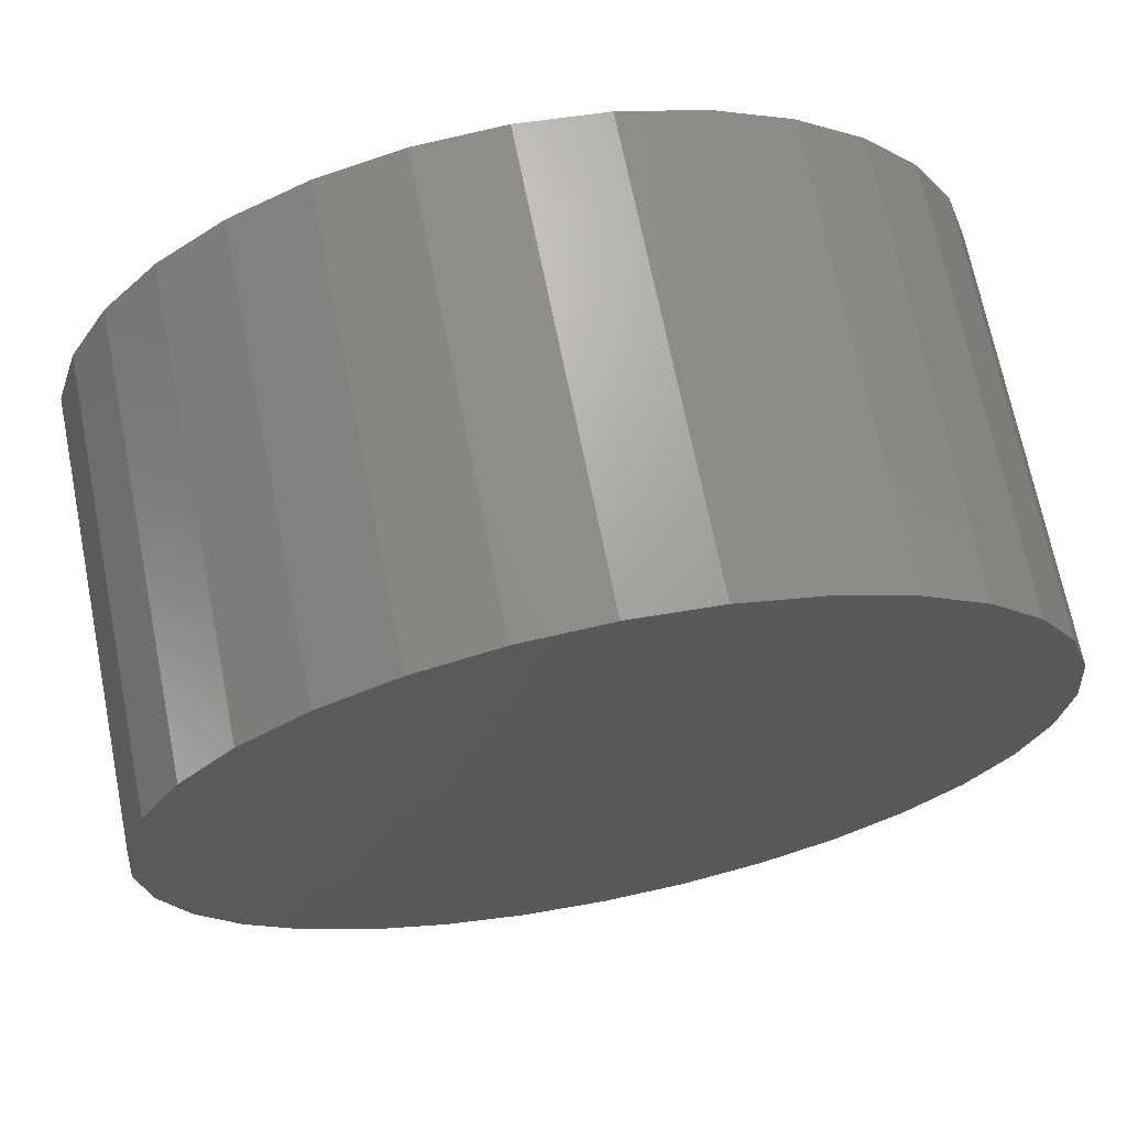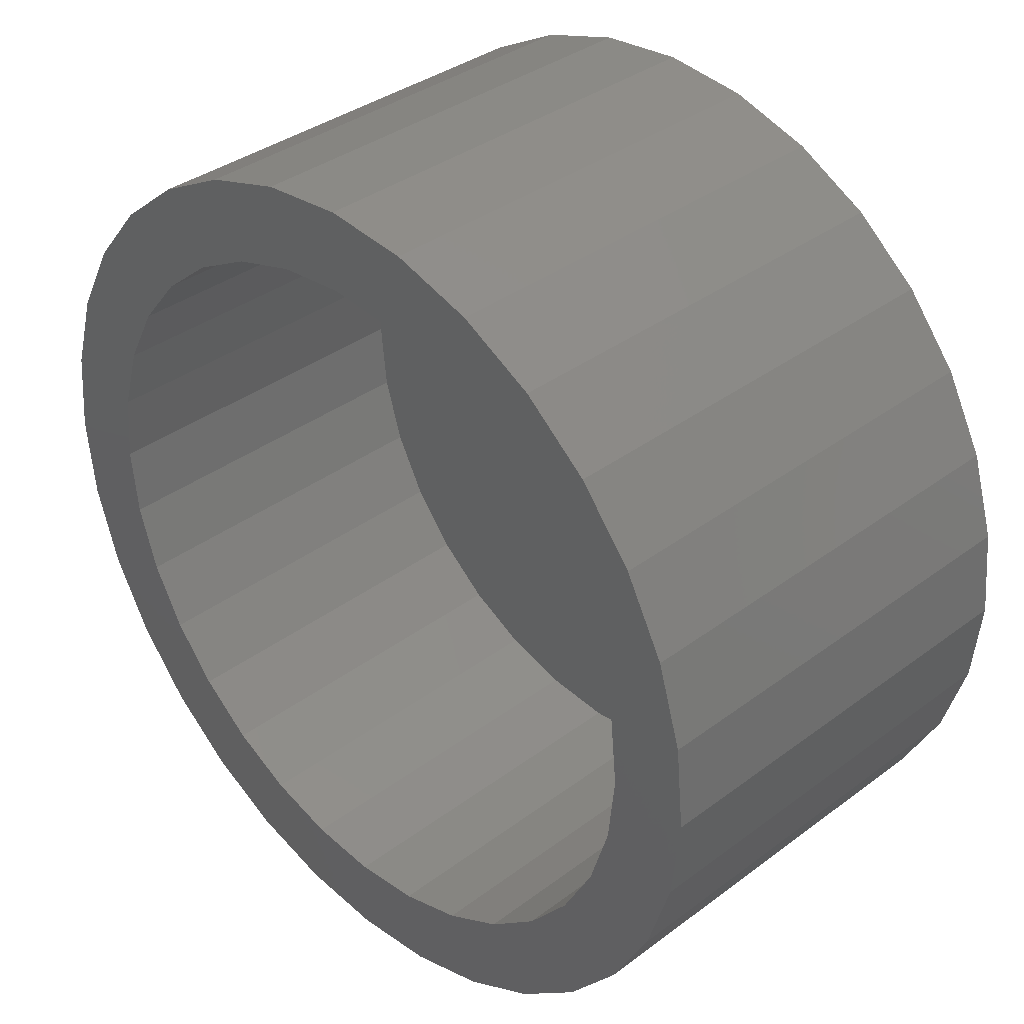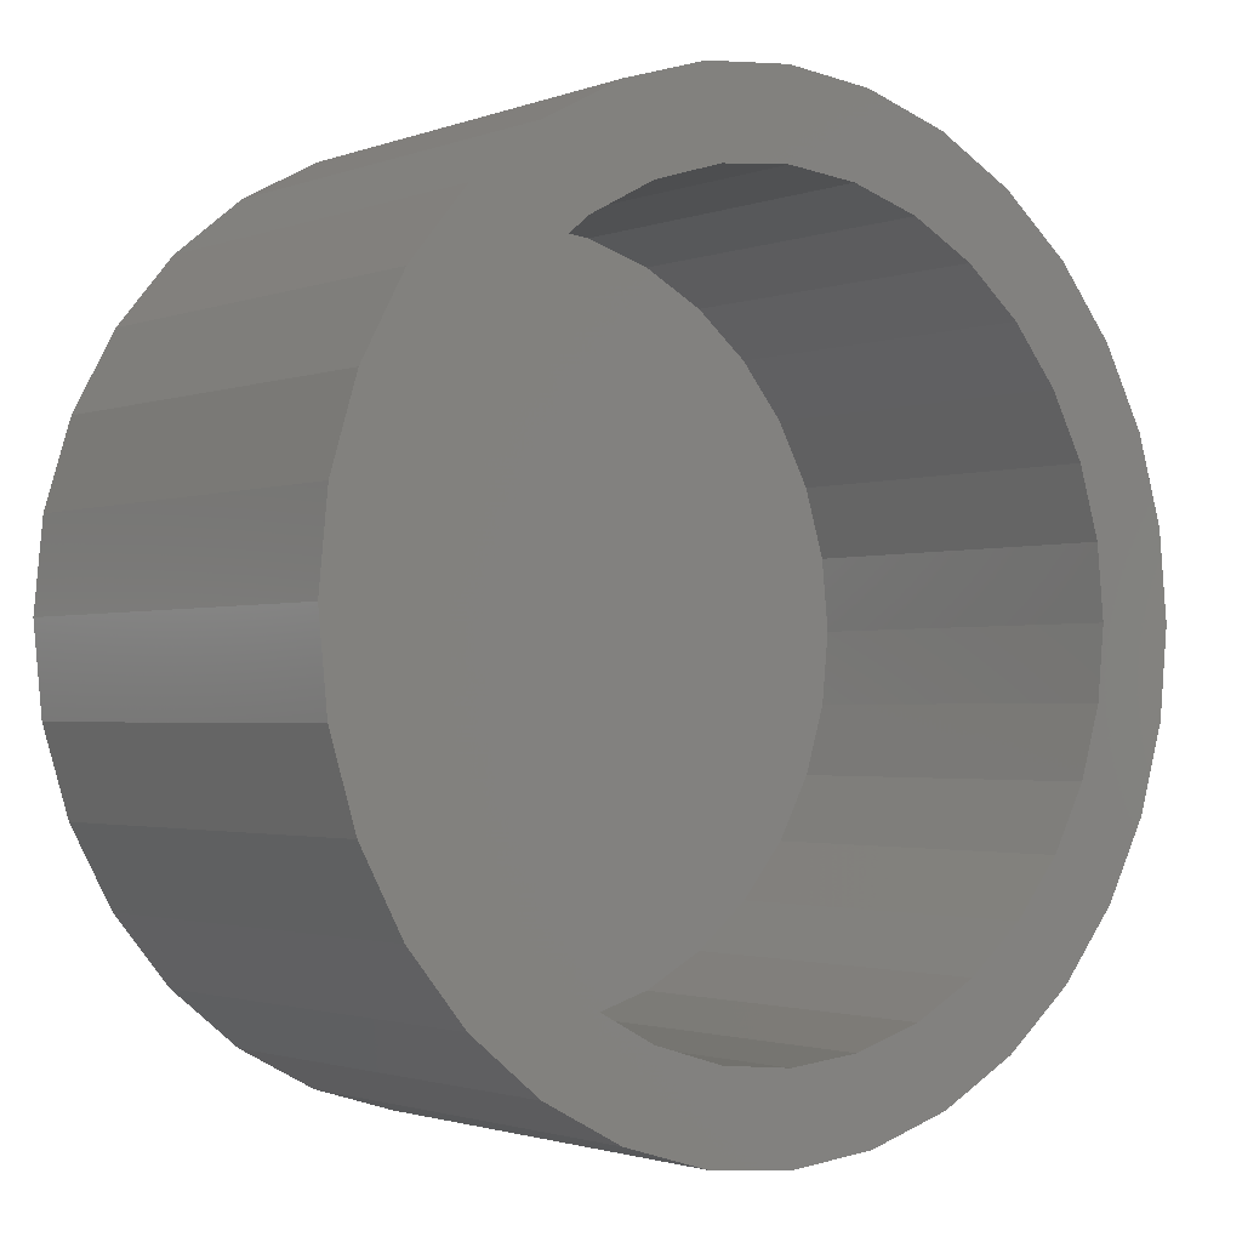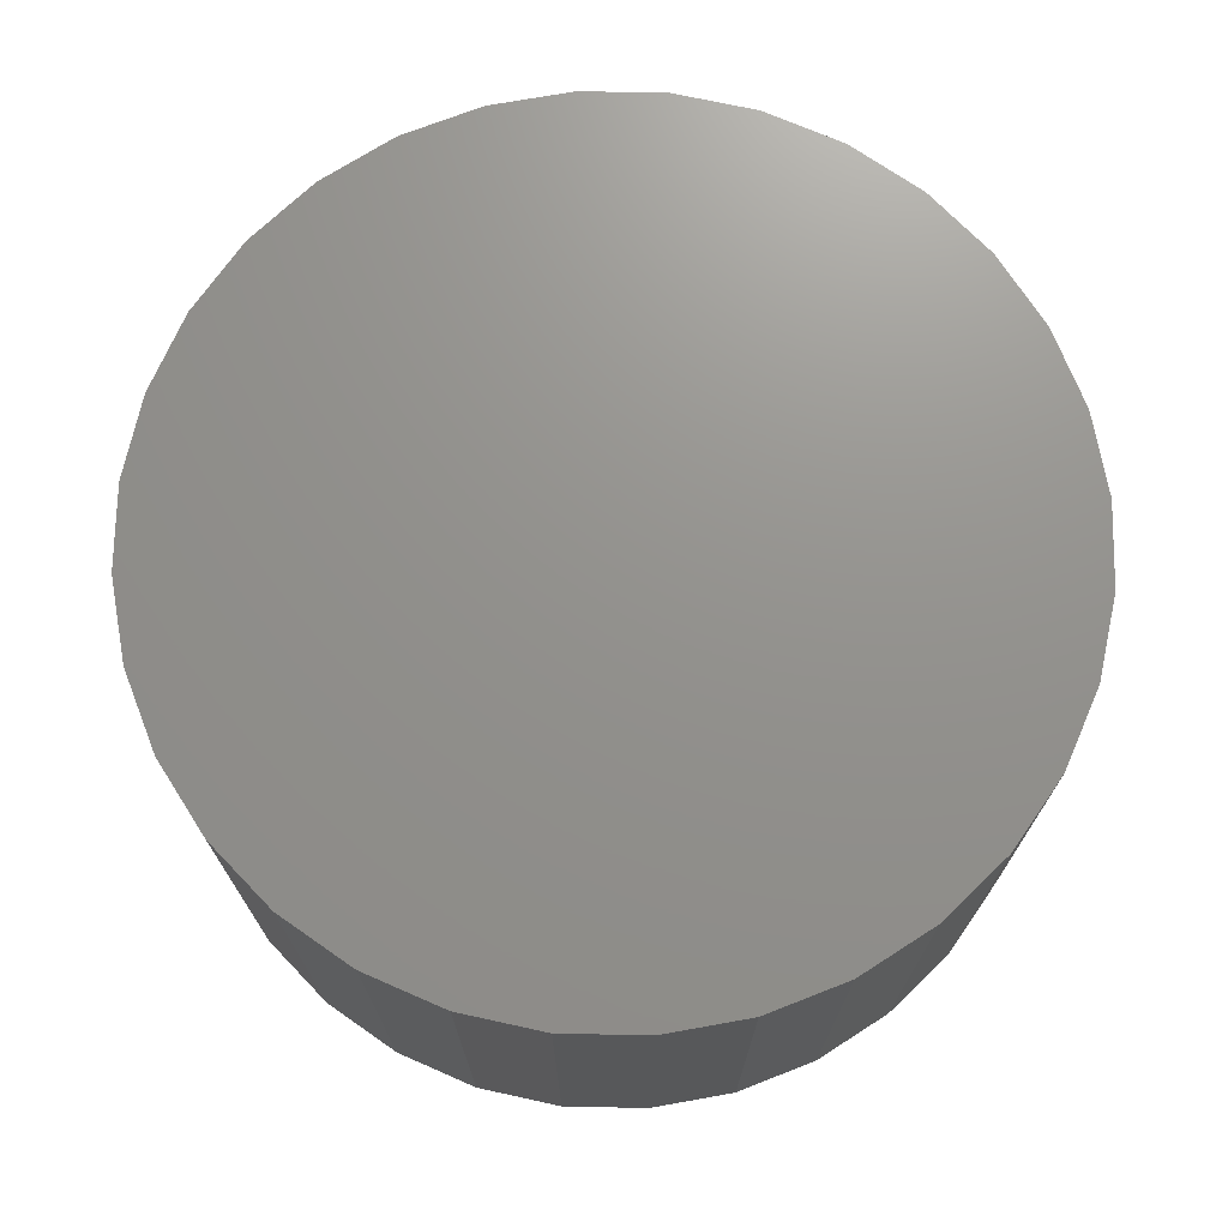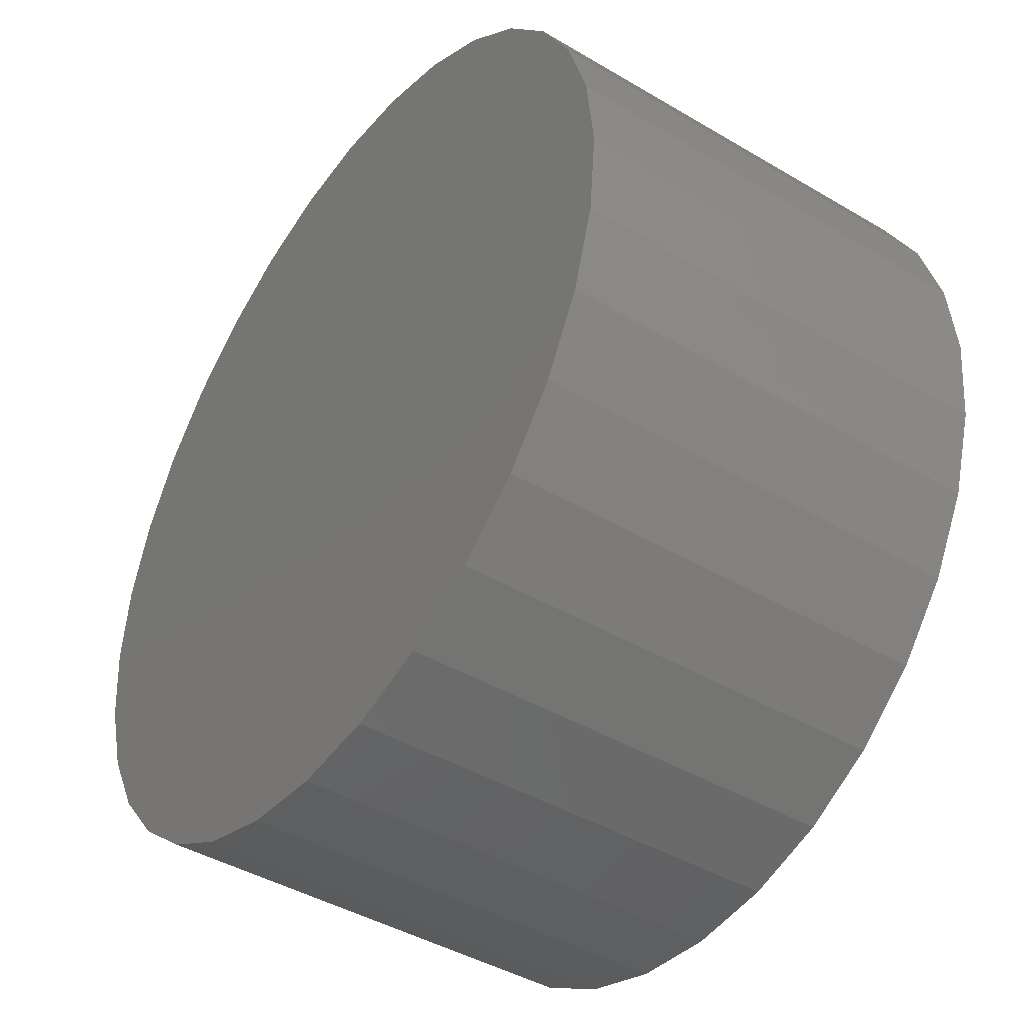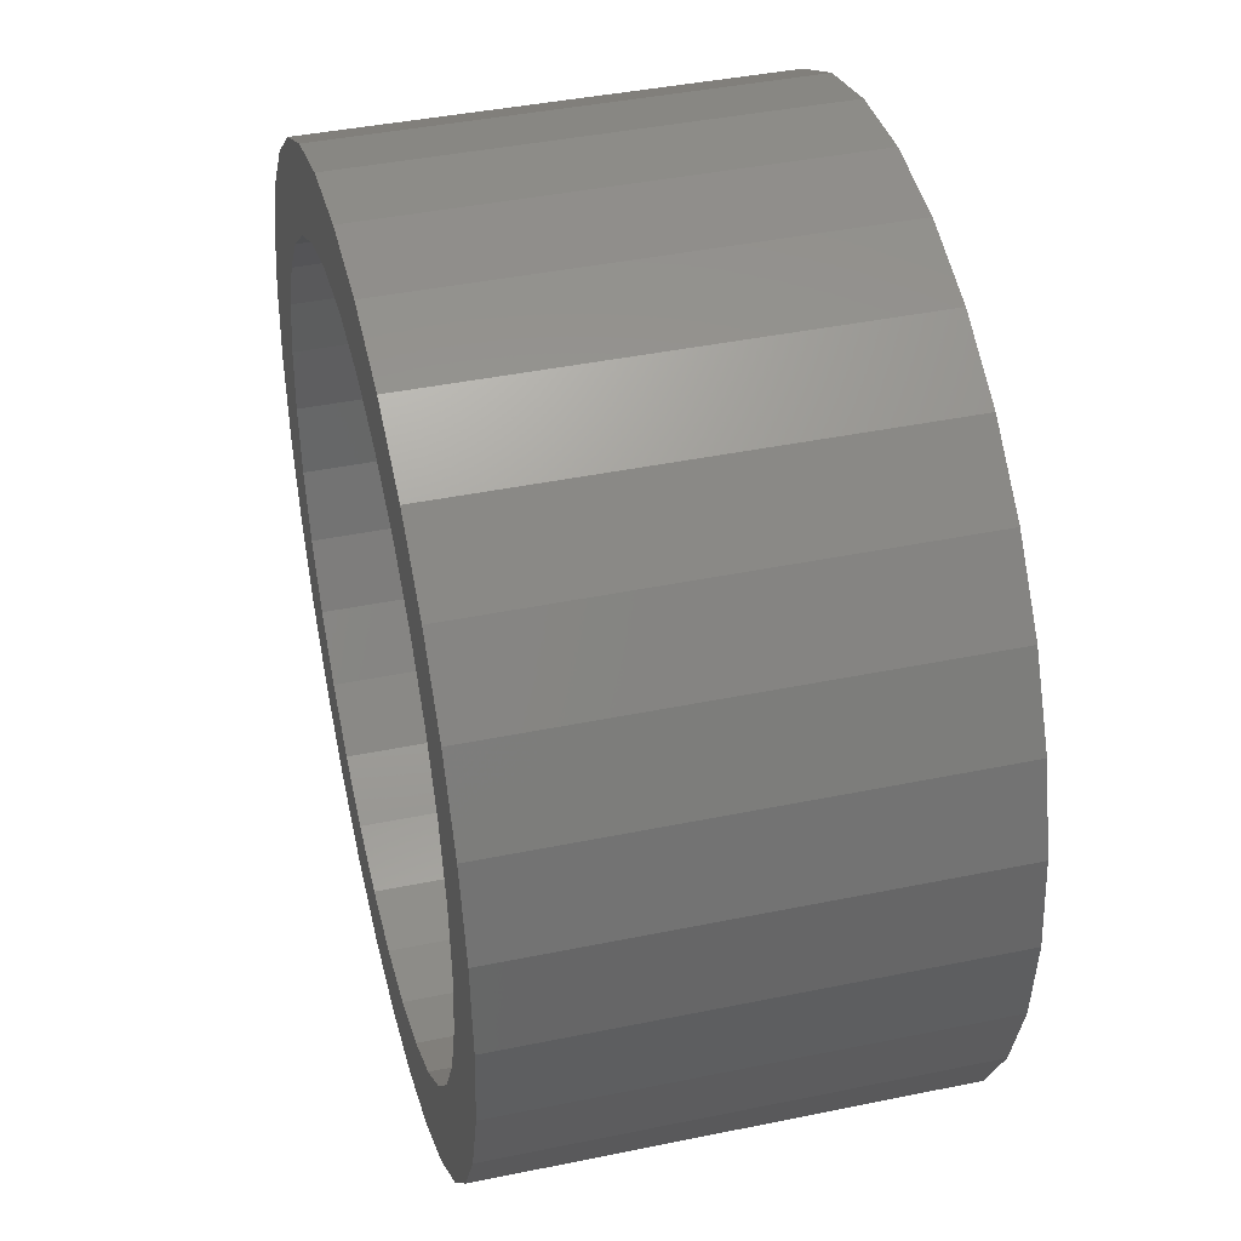
<metadata>
{"format":"stl","ext":"stl","renderer":"f3d","projection":"perspective","resolution":1024,"background":"white","views":[{"elev":69.0,"azim":-11.3,"up":"+Y"},{"elev":36.4,"azim":-134.2,"up":"+Y"},{"elev":-1.8,"azim":142.3,"up":"+Y"},{"elev":71.8,"azim":6.7,"up":"+Z"},{"elev":-43.0,"azim":54.9,"up":"+Y"},{"elev":41.6,"azim":-104.0,"up":"+Y"}]}
</metadata>
<code>
# stl→obj: 128 verts, 252 faces
v -0.572 0.6466 0
v -0.6908 0.6597 0
v -0.5058 0.6819 0
v -0.2127 0.6819 0
v -0.2845 0.7037 0
v -0.0987 0.718 0
v -0.6197 0.718 0
v -0.5387 0.7613 0
v -0.3592 0.7111 0
v -0.4339 0.7037 0
v -0.4507 0.788 0
v -0.3592 0.797 0
v -0.2677 0.788 0
v -0.1798 0.7613 0
v -0.3592 -0.05485 0
v -0.2845 -0.04749 0
v -0.0987 -0.06176 0
v -0.1798 -0.1051 0
v -0.2677 -0.1318 0
v -0.3592 -0.1408 0
v -0.4507 -0.1318 0
v -0.5387 -0.1051 0
v -0.6197 -0.06176 0
v -0.4339 -0.04749 0
v -0.713 0.4747 0
v -0.7924 0.5076 0
v -0.6776 0.5409 0
v -0.7491 0.5886 0
v -0.63 0.5989 0
v -0.63 0.05732 0
v -0.7491 0.06761 0
v -0.6776 0.1154 0
v -0.7924 0.1487 0
v -0.713 0.1816 0
v -0.8191 0.2366 0
v -0.7348 0.2534 0
v -0.8281 0.3281 0
v -0.7422 0.3281 0
v -0.8191 0.4196 0
v -0.7348 0.4028 0
v -0.5058 -0.0257 0
v -0.6908 -0.003448 0
v -0.572 0.009691 0
v -0.005386 0.4747 0
v -0.04078 0.5409 0
v 0.07401 0.5076 0
v -0.0884 0.5989 0
v 0.03068 0.5886 0
v -0.1464 0.6466 0
v -0.02764 0.6597 0
v -0.0884 0.05732 0
v -0.04078 0.1154 0
v 0.03068 0.06761 0
v -0.005386 0.1816 0
v 0.07401 0.1487 0
v 0.01641 0.2534 0
v 0.1007 0.2366 0
v 0.02377 0.3281 0
v 0.1097 0.3281 0
v 0.01641 0.4028 0
v 0.1007 0.4196 0
v -0.2127 -0.0257 0
v -0.1464 0.009691 0
v -0.02764 -0.003448 0
v -0.2845 -0.04749 0.3828
v -0.2127 -0.0257 0.3828
v -0.1464 0.009691 0.3828
v -0.0884 0.05732 0.3828
v -0.04078 0.1154 0.3828
v -0.005386 0.1816 0.3828
v 0.01641 0.2534 0.3828
v 0.02377 0.3281 0.3828
v -0.3592 -0.05485 0.3828
v -0.4339 -0.04749 0.3828
v -0.5058 -0.0257 0.3828
v -0.572 0.009691 0.3828
v -0.63 0.05732 0.3828
v -0.6776 0.1154 0.3828
v -0.713 0.1816 0.3828
v -0.7348 0.2534 0.3828
v -0.7422 0.3281 0.3828
v -0.4339 0.7037 0.3828
v -0.5058 0.6819 0.3828
v -0.572 0.6466 0.3828
v -0.63 0.5989 0.3828
v -0.6776 0.5409 0.3828
v -0.713 0.4747 0.3828
v -0.7348 0.4028 0.3828
v -0.3592 0.7111 0.3828
v -0.2845 0.7037 0.3828
v -0.2127 0.6819 0.3828
v -0.1464 0.6466 0.3828
v -0.0884 0.5989 0.3828
v -0.04078 0.5409 0.3828
v -0.005386 0.4747 0.3828
v 0.01641 0.4028 0.3828
v 0.1097 0.3281 0.4688
v 0.1007 0.2366 0.4688
v 0.07401 0.1487 0.4688
v 0.03068 0.06761 0.4688
v -0.02764 -0.003448 0.4688
v -0.0987 -0.06176 0.4688
v -0.1798 -0.1051 0.4688
v -0.2677 -0.1318 0.4688
v -0.3592 -0.1408 0.4688
v -0.4507 -0.1318 0.4688
v -0.5387 -0.1051 0.4688
v -0.6197 -0.06176 0.4688
v -0.6908 -0.003448 0.4688
v -0.7491 0.06761 0.4688
v -0.7924 0.1487 0.4688
v -0.8191 0.2366 0.4688
v -0.8281 0.3281 0.4688
v -0.8191 0.4196 0.4688
v -0.7924 0.5076 0.4688
v -0.7491 0.5886 0.4688
v -0.6908 0.6597 0.4688
v -0.6197 0.718 0.4688
v -0.5387 0.7613 0.4688
v -0.4507 0.788 0.4688
v -0.3592 0.797 0.4688
v -0.2677 0.788 0.4688
v -0.1798 0.7613 0.4688
v -0.0987 0.718 0.4688
v -0.02764 0.6597 0.4688
v 0.03068 0.5886 0.4688
v 0.07401 0.5076 0.4688
v 0.1007 0.4196 0.4688
f 1 2 3
f 4 5 6
f 7 8 9
f 7 9 10
f 7 10 3
f 7 3 2
f 9 8 11
f 9 11 12
f 9 12 13
f 9 13 14
f 9 14 6
f 9 6 5
f 15 16 17
f 15 17 18
f 15 18 19
f 15 19 20
f 15 20 21
f 15 21 22
f 15 22 23
f 15 23 24
f 25 26 27
f 27 26 28
f 27 28 29
f 29 28 2
f 29 2 1
f 30 31 32
f 32 31 33
f 32 33 34
f 34 33 35
f 34 35 36
f 36 35 37
f 36 37 38
f 38 37 39
f 38 39 40
f 40 39 26
f 40 26 25
f 24 23 41
f 41 23 42
f 41 42 43
f 43 42 31
f 43 31 30
f 44 45 46
f 46 45 47
f 46 47 48
f 48 47 49
f 48 49 50
f 50 49 4
f 50 4 6
f 51 52 53
f 53 52 54
f 53 54 55
f 55 54 56
f 55 56 57
f 57 56 58
f 57 58 59
f 59 58 60
f 59 60 61
f 61 60 44
f 61 44 46
f 16 62 17
f 17 62 63
f 17 63 64
f 64 63 51
f 64 51 53
f 15 65 16
f 16 65 66
f 16 66 62
f 62 66 67
f 62 67 63
f 63 67 68
f 63 68 51
f 51 68 69
f 51 69 52
f 52 69 70
f 52 70 54
f 54 70 71
f 54 71 56
f 56 71 72
f 56 72 58
f 65 15 73
f 73 15 24
f 73 24 74
f 74 24 41
f 74 41 75
f 75 41 43
f 75 43 76
f 76 43 30
f 76 30 77
f 77 30 32
f 77 32 78
f 78 32 34
f 78 34 79
f 79 34 36
f 79 36 80
f 80 36 38
f 80 38 81
f 9 82 10
f 10 82 83
f 10 83 3
f 3 83 84
f 3 84 1
f 1 84 85
f 1 85 29
f 29 85 86
f 29 86 27
f 27 86 87
f 27 87 25
f 25 87 88
f 25 88 40
f 40 88 81
f 40 81 38
f 82 9 89
f 89 9 5
f 89 5 90
f 90 5 4
f 90 4 91
f 91 4 49
f 91 49 92
f 92 49 47
f 92 47 93
f 93 47 45
f 93 45 94
f 94 45 44
f 94 44 95
f 95 44 60
f 95 60 96
f 96 60 58
f 96 58 72
f 59 97 57
f 57 97 98
f 57 98 55
f 55 98 99
f 55 99 53
f 53 99 100
f 53 100 64
f 64 100 101
f 64 101 17
f 17 101 102
f 17 102 18
f 18 102 103
f 18 103 19
f 19 103 104
f 19 104 20
f 20 104 105
f 20 105 21
f 21 105 106
f 21 106 22
f 22 106 107
f 22 107 23
f 23 107 108
f 23 108 42
f 42 108 109
f 42 109 31
f 31 109 110
f 31 110 33
f 33 110 111
f 33 111 35
f 35 111 112
f 35 112 37
f 37 112 113
f 37 113 39
f 39 113 114
f 39 114 26
f 26 114 115
f 26 115 28
f 28 115 116
f 28 116 2
f 2 116 117
f 2 117 7
f 7 117 118
f 7 118 8
f 8 118 119
f 8 119 11
f 11 119 120
f 11 120 12
f 12 120 121
f 12 121 13
f 13 121 122
f 13 122 14
f 14 122 123
f 14 123 6
f 6 123 124
f 6 124 50
f 50 124 125
f 50 125 48
f 48 125 126
f 48 126 46
f 46 126 127
f 46 127 61
f 61 127 128
f 61 128 59
f 59 128 97
f 120 122 121
f 122 120 123
f 123 120 119
f 123 119 124
f 124 119 118
f 124 118 125
f 125 118 117
f 125 117 126
f 126 117 116
f 126 116 127
f 127 116 115
f 127 115 128
f 128 115 114
f 128 114 97
f 97 114 113
f 97 113 98
f 98 113 112
f 98 112 99
f 99 112 111
f 99 111 100
f 100 111 110
f 100 110 101
f 101 110 109
f 101 109 102
f 102 109 108
f 102 108 103
f 103 108 107
f 103 107 104
f 104 107 106
f 104 106 105
f 89 90 82
f 73 74 65
f 65 74 75
f 65 75 66
f 66 75 76
f 66 76 67
f 67 76 77
f 67 77 68
f 68 77 78
f 68 78 69
f 69 78 79
f 69 79 70
f 70 79 80
f 70 80 71
f 71 80 81
f 71 81 72
f 72 81 88
f 72 88 96
f 96 88 87
f 96 87 95
f 95 87 86
f 95 86 94
f 94 86 85
f 94 85 93
f 93 85 84
f 93 84 92
f 92 84 83
f 92 83 91
f 91 83 82
f 91 82 90

</code>
